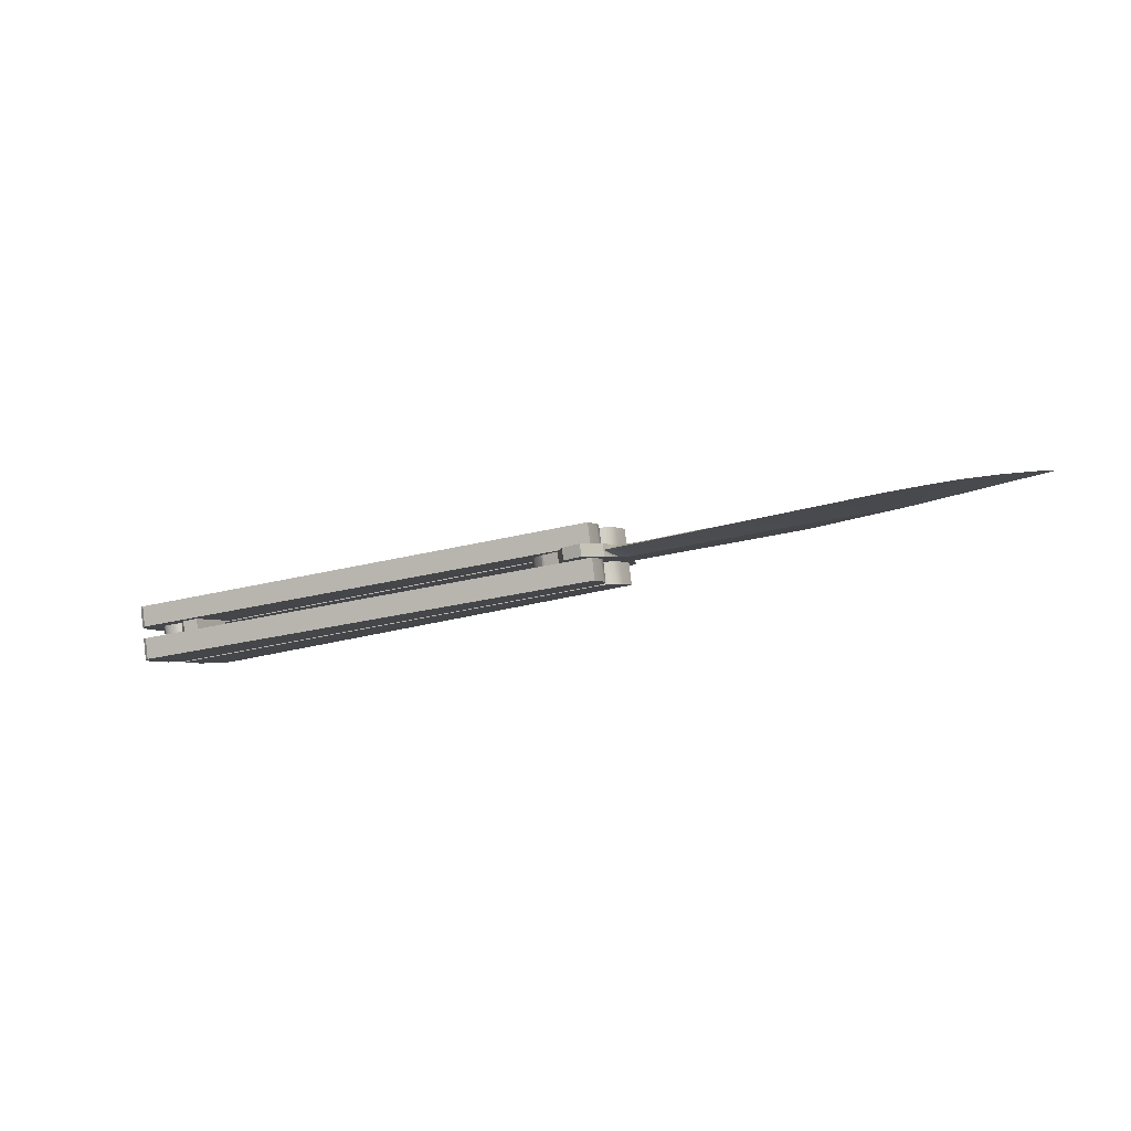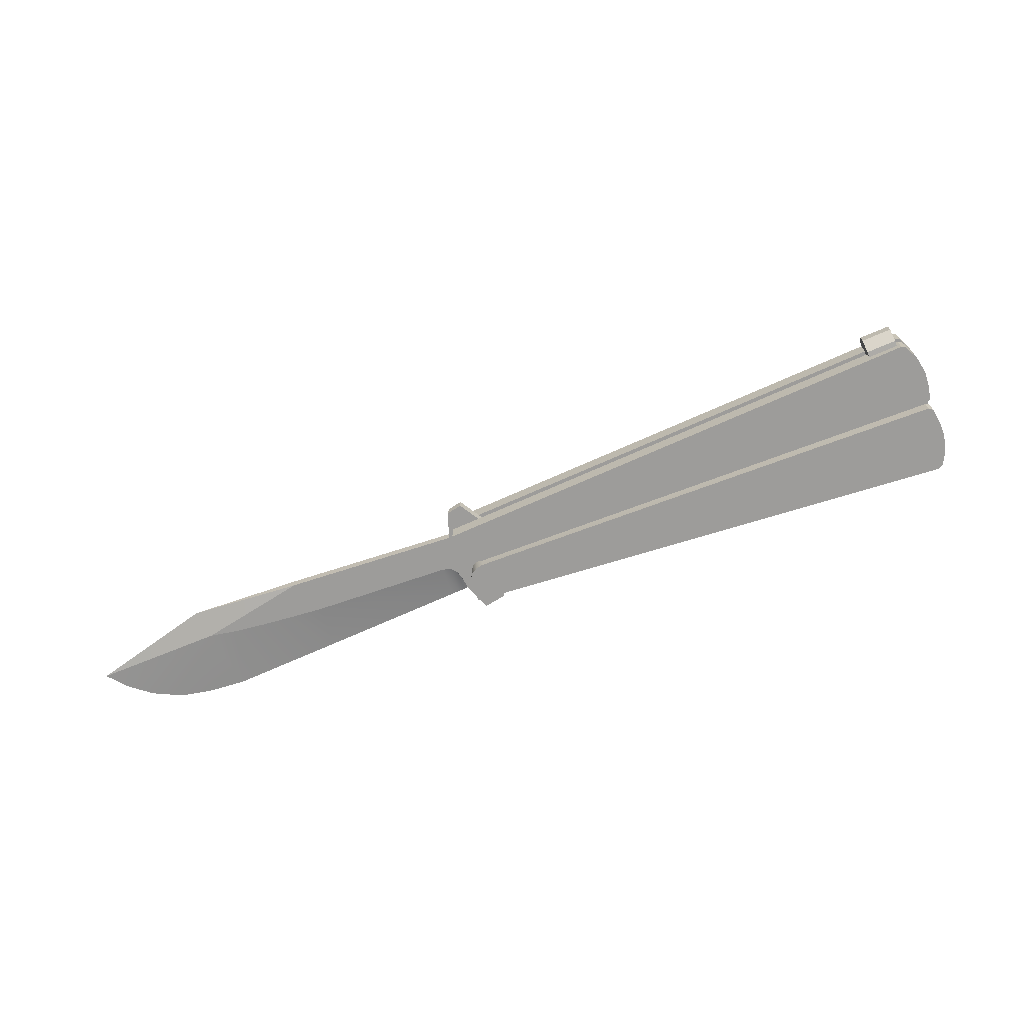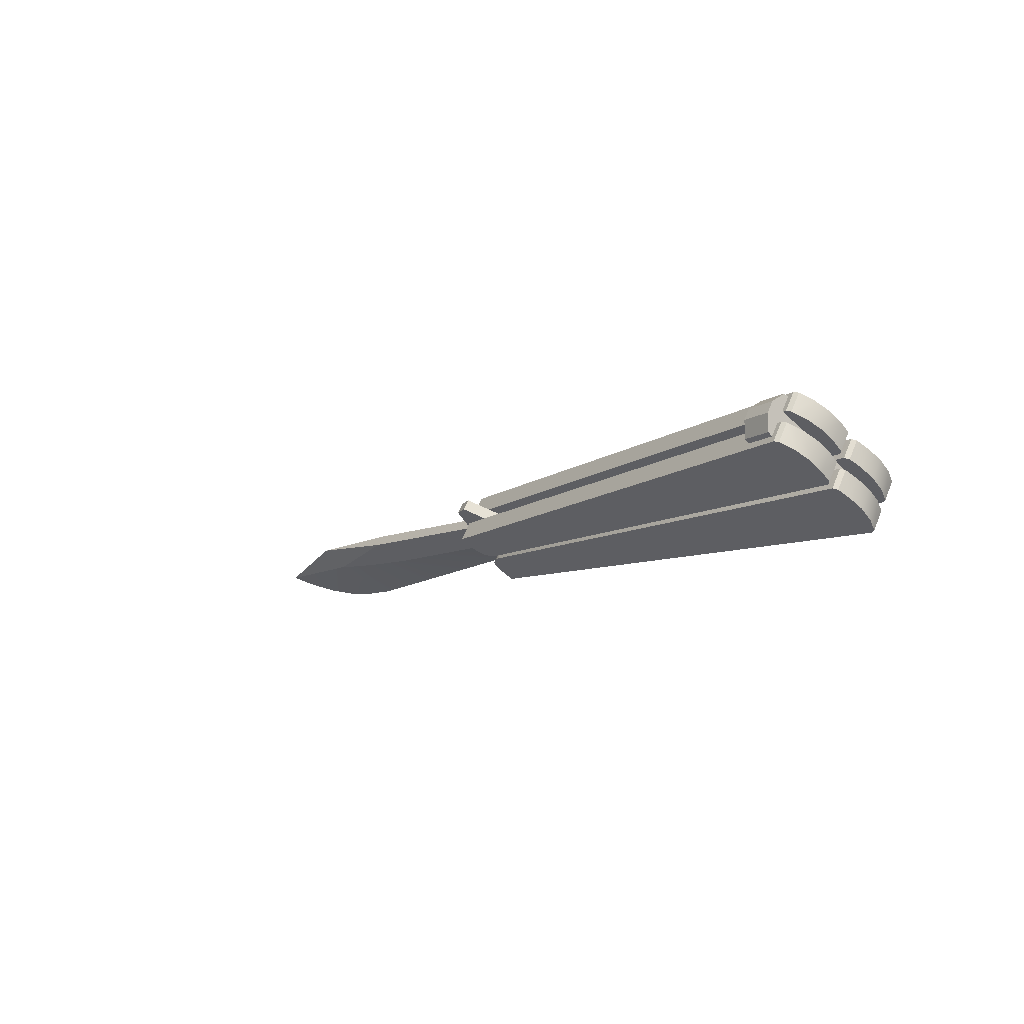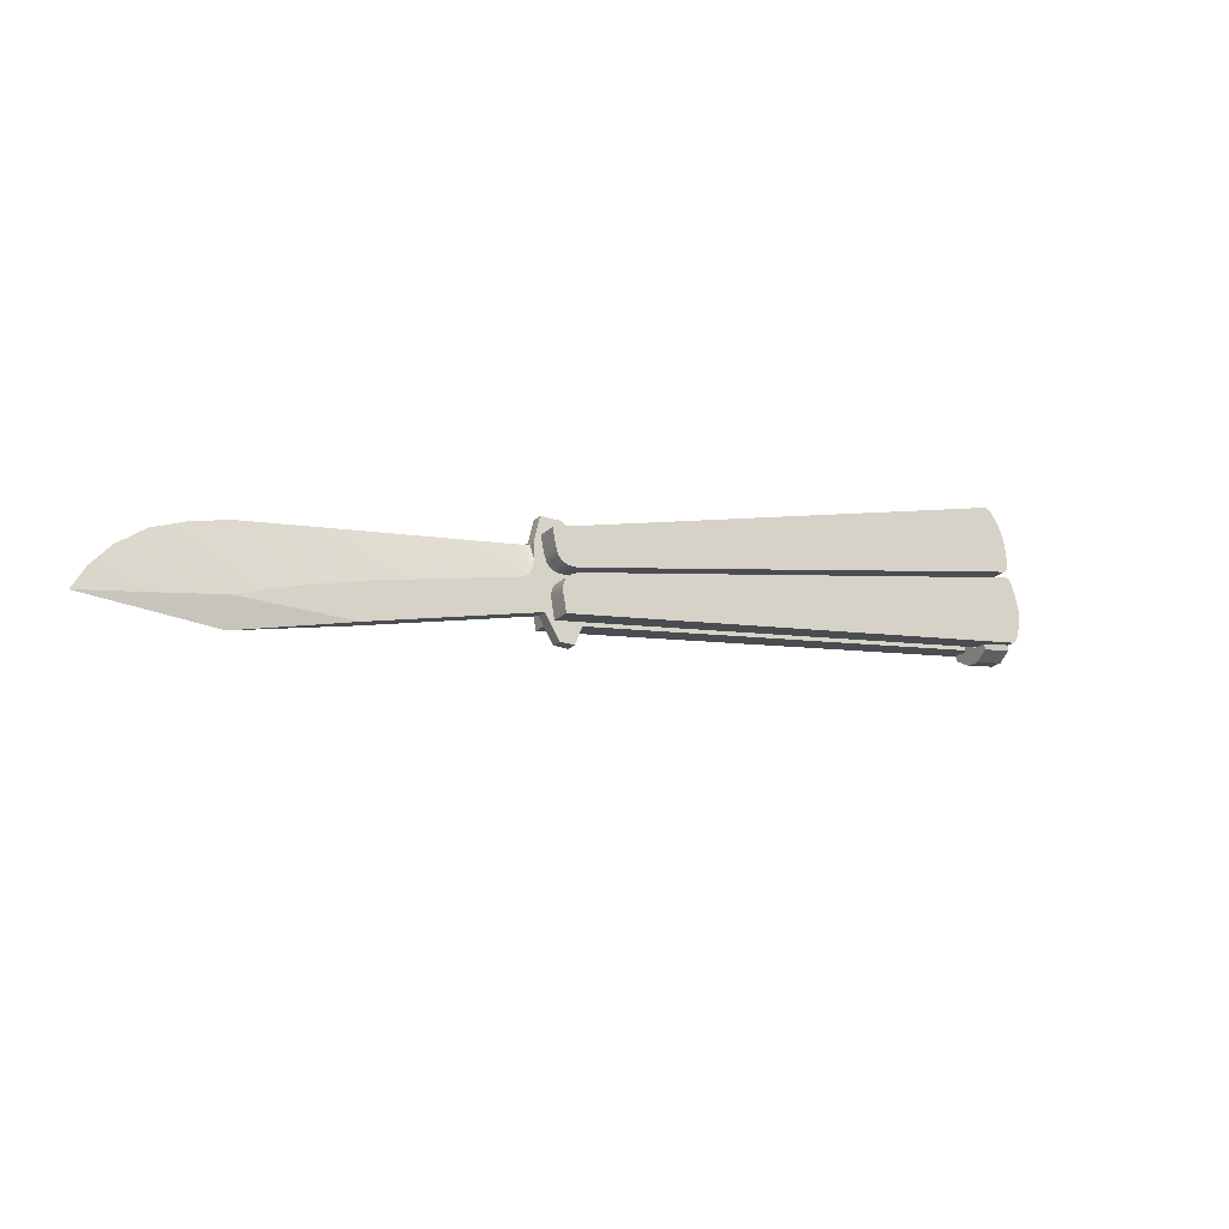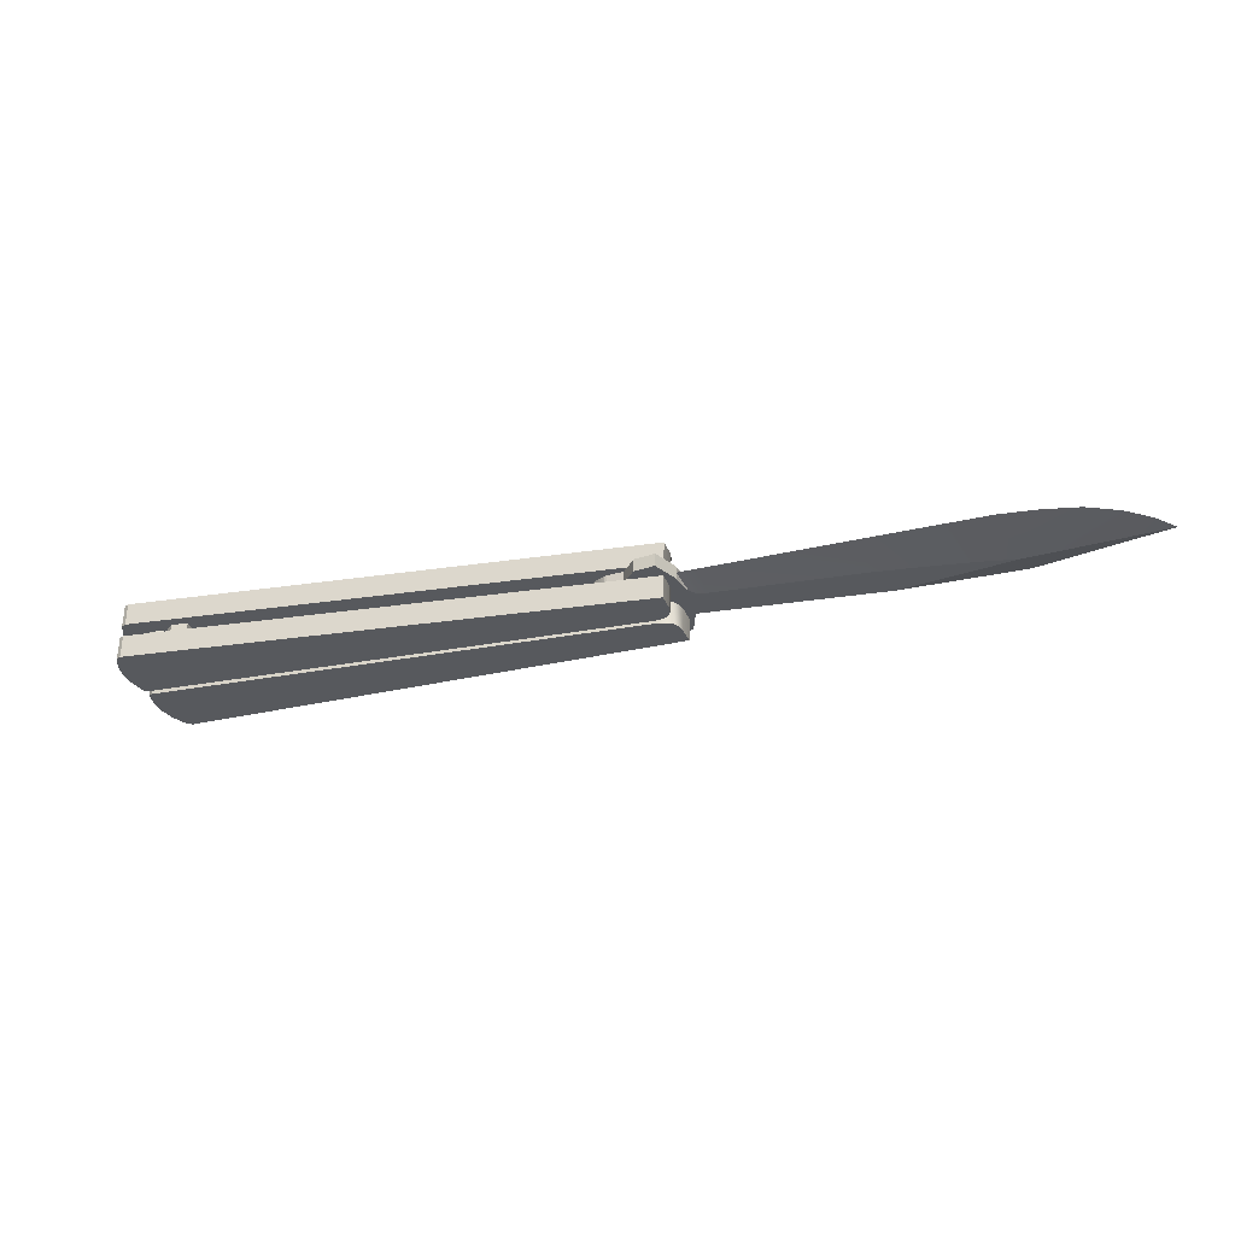
<metadata>
{"format":"obj","ext":"obj","renderer":"f3d","projection":"perspective","resolution":1024,"background":"white","views":[{"elev":-47.8,"azim":10.5,"up":"+Y"},{"elev":-29.6,"azim":-179.3,"up":"+Y"},{"elev":5.9,"azim":-143.7,"up":"+Y"},{"elev":29.7,"azim":137.7,"up":"+Z"},{"elev":-70.1,"azim":-2.4,"up":"+Y"}]}
</metadata>
<code>
o w_knife_reference.dmx
v 0.3381 -0.229 0.3019
v 0.3133 -0.2587 0.3366
v 0.3133 -0.275 0.3225
v 0.3133 -0.2914 0.3085
v 0.3381 -0.2617 0.2738
v 0.3567 -0.2456 0.255
v 1.684 -0.5478 0.6408
v 1.33 -0.4169 0.4549
v 1.763 -0.5188 0.6069
v 1.583 -0.5686 0.665
v 1.466 -0.5751 0.6727
v 1.347 -0.5612 0.6564
v 1.221 -0.5364 0.6275
v 1.23 -0.4042 0.4401
v 1.096 -0.5008 0.5859
v 1.116 -0.3854 0.4181
v 0.9746 -0.4657 0.545
v 1.009 -0.3659 0.3954
v 0.8517 -0.4304 0.5038
v 0.8942 -0.3443 0.3702
v 0.3784 -0.2938 0.3444
v 0.414 -0.2389 0.2472
v 0.3521 -0.2862 0.3355
v 0.3806 -0.2367 0.2446
v 0.3322 -0.2805 0.3289
v -1.159 0.3812 -0.408
v -1.176 0.35 -0.3715
v -1.159 0.3464 -0.4378
v -1.169 0.403 -0.3507
v -1.176 0.3928 -0.3348
v -1.307 0.07803 -0.1247
v -1.307 0.1128 -0.09486
v -1.176 0.3151 -0.4013
v -1.176 0.2723 -0.4381
v -1.169 0.2865 -0.4506
v 0.274 -0.2692 0.3486
v 0.2956 -0.1718 0.3514
v 0.274 -0.2117 0.3979
v 0.2956 -0.2293 0.3021
v 0.3007 -0.2114 0.2812
v 0.3007 -0.1539 0.3305
v 0.2964 -0.1958 0.263
v 0.2964 -0.1383 0.3123
v 0.2801 -0.1834 0.2486
v 0.2801 -0.1259 0.2979
v 0.2569 -0.1739 0.2375
v 0.2569 -0.1164 0.2868
v -1.322 0.04727 -0.0907
v -1.322 0.08396 -0.05926
v -1.278 0.1272 -0.1839
v -1.278 0.1639 -0.1525
v -1.421 0.2778 -0.1733
v -1.403 0.2816 -0.1776
v -1.421 0.2203 -0.2225
v -1.403 0.2241 -0.2269
v 0.1803 -0.3125 0.3331
v 0.1543 -0.2633 0.2757
v 0.2455 -0.3379 0.3627
v 0.3875 -0.1533 0.1474
v 0.3869 -0.08713 0.07014
v 0.3414 -0.06772 0.04749
v 0.2311 -0.123 0.112
v 0.1738 -0.1141 0.1016
v 0.1654 -0.1139 0.1013
v 0.1297 -0.1186 0.1069
v 0.0856 -0.133 0.1236
v 0.05672 -0.1504 0.1439
v 0.05231 -0.1546 0.1489
v 0.0503 -0.1596 0.1547
v 0.04921 -0.1914 0.1918
v 0.06602 -0.2205 0.2257
v 0.0948 -0.2422 0.251
v 0.1017 -0.2453 0.2547
v 0.992 -0.2787 0.2937
v 1.387 -0.3437 0.4038
v -1.401 0.07506 -0.1212
v -1.41 0.08781 -0.1361
v -1.383 0.0668 -0.1116
v -1.408 0.1019 -0.1525
v -1.275 0.3429 -0.4337
v -1.32 0.06658 -0.1113
v -1.34 0.06061 -0.1044
v -1.361 0.0616 -0.1055
v -1.275 0.3 -0.4704
v 0.3697 -0.1895 0.07048
v -1.288 0.2857 -0.4841
v 0.3697 -0.1306 0.121
v -1.288 0.3447 -0.4336
v -1.252 0.1729 -0.1631
v -1.252 0.1362 -0.1945
v -1.194 0.1226 -0.1786
v -1.194 0.1593 -0.1472
v -1.306 0.2841 -0.4821
v -1.306 0.343 -0.4316
v -1.258 0.4083 -0.4396
v -1.258 0.3735 -0.4695
v -1.251 0.01963 -0.05844
v -1.251 0.05631 -0.027
v -1.288 0.3773 -0.4056
v -1.288 0.4348 -0.3564
v 0.3697 -0.09799 0.1489
v 0.3697 -0.04052 0.1982
v -1.399 0.3371 -0.2425
v -1.406 0.2472 -0.2538
v -1.406 0.3047 -0.2046
v -1.399 0.2797 -0.2917
v -1.381 0.3156 -0.3337
v -1.381 0.3731 -0.2844
v -1.347 0.3501 -0.3739
v -1.347 0.4075 -0.3246
v -1.306 0.3756 -0.4037
v -1.306 0.4331 -0.3544
v -1.459 0.1286 0.000801
v -1.459 0.07116 -0.04847
v -1.403 0.1326 -0.3053
v 0.2569 -0.2065 0.2096
v 0.2569 -0.2654 0.159
v -1.403 0.1915 -0.2548
v -1.307 0.03072 -0.07138
v -1.307 0.0674 -0.03994
v -1.468 0.157 -0.1486
v -1.446 0.1924 -0.19
v -1.477 0.1173 -0.1023
v -1.471 0.08005 -0.05885
v -1.396 0.2369 -0.2418
v -1.396 0.2944 -0.1926
v -1.269 0.3136 -0.4822
v 0.3469 -0.1376 0.1951
v 0.3331 -0.1534 0.2136
v 0.3144 -0.1636 0.2254
v 0.2899 -0.1659 0.2282
v 0.2626 -0.1638 0.2257
v -1.406 0.1557 -0.3323
v -1.396 0.1454 -0.3203
v -1.406 0.2146 -0.2818
v -1.396 0.2043 -0.2698
v -1.471 0.1375 -0.00957
v -1.347 0.2585 -0.4523
v -1.347 0.3175 -0.4018
v -1.381 0.2241 -0.4121
v -1.381 0.283 -0.3616
v -1.399 0.2471 -0.3197
v -1.399 0.1881 -0.3702
v -1.269 0.4301 -0.3824
v -1.275 0.4205 -0.3671
v -1.361 0.09641 -0.07569
v -1.401 0.1099 -0.09139
v -1.383 0.1016 -0.08175
v -1.41 0.1226 -0.1063
v -1.408 0.1367 -0.1227
v -1.275 0.3777 -0.4039
v -1.32 0.1014 -0.0815
v -1.34 0.09541 -0.07453
v -1.477 0.1748 -0.05305
v -1.468 0.2145 -0.09935
v -1.446 0.2499 -0.1407
v 0.3469 -0.2291 0.1167
v 0.3469 -0.1702 0.1672
v 0.3331 -0.186 0.1856
v 0.3331 -0.245 0.1351
v 0.3144 -0.1962 0.1975
v 0.3144 -0.2551 0.147
v 0.2899 -0.1985 0.2002
v 0.2899 -0.2574 0.1497
v 0.2626 -0.1964 0.1978
v 0.2626 -0.2554 0.1473
v -1.471 -0.01147 -0.1373
v -1.459 -0.02036 -0.1269
v -1.471 0.04746 -0.08677
v -1.459 0.03857 -0.0764
v -1.421 0.1288 -0.301
v -1.421 0.1878 -0.2505
v 0.992 -0.246 0.3217
v 1.33 -0.3841 0.4829
v -1.477 0.08473 -0.1303
v -1.477 0.0258 -0.1808
v -1.468 0.1244 -0.1765
v -1.468 0.06548 -0.2271
v -1.446 0.1598 -0.2179
v -1.446 0.1009 -0.2684
v 0.2801 -0.216 0.2207
v 0.2801 -0.275 0.1702
v 0.2964 -0.2284 0.2351
v 0.2964 -0.2873 0.1846
v 0.3007 -0.244 0.2533
v 0.3007 -0.3029 0.2028
v 0.2956 -0.2619 0.2742
v 0.2956 -0.3208 0.2237
v 0.274 -0.3607 0.2702
v 0.274 -0.3018 0.3207
v -1.225 0.1854 -0.2519
v -1.236 0.2398 -0.2411
v -1.236 0.2032 -0.2726
v -1.225 0.2221 -0.2204
v -1.166 0.3219 -0.3369
v -1.194 0.2787 -0.3607
v -1.194 0.3154 -0.3293
v -1.166 0.2852 -0.3684
v -1.098 0.2662 -0.3461
v -1.098 0.3029 -0.3147
v -1.154 0.2038 -0.199
v -1.154 0.1671 -0.2305
v 0.0948 -0.2094 0.2791
v 0.1017 -0.2126 0.2828
v 0.1738 -0.08135 0.1297
v 0.1654 -0.08112 0.1294
v 0.3875 -0.1206 0.1755
v 0.05231 -0.1219 0.177
v 0.0503 -0.1269 0.1828
v 0.04921 -0.1587 0.2199
v 0.06602 -0.1878 0.2538
v 0.3869 -0.05439 0.0982
v 0.3414 -0.03498 0.07555
v 0.2311 -0.09029 0.1401
v 0.1543 -0.2306 0.3038
v 0.1803 -0.2797 0.3611
v 0.2455 -0.3051 0.3907
v 1.23 -0.3715 0.4682
v 1.116 -0.3526 0.4461
v 1.009 -0.3332 0.4235
v 0.8942 -0.3116 0.3982
v 0.414 -0.2062 0.2753
v 0.3806 -0.204 0.2727
v 0.3567 -0.2129 0.283
v 0.1297 -0.0859 0.135
v 0.0856 -0.1002 0.1517
v 0.05672 -0.1176 0.172
v 0.2626 -0.1064 0.275
v 0.2899 -0.1084 0.2774
v 0.3144 -0.1061 0.2747
v 0.3331 -0.09595 0.2629
v 0.3469 -0.0801 0.2444
f 1 2 3
f 3 4 5
f 5 6 3
f 7 8 9
f 10 8 7
f 11 8 10
f 12 8 11
f 13 8 12
f 14 8 13
f 13 15 14
f 14 15 16
f 15 17 16
f 16 17 18
f 17 19 18
f 18 19 20
f 19 21 20
f 20 21 22
f 21 23 22
f 22 23 24
f 23 25 24
f 24 25 6
f 3 6 25
f 26 27 28
f 26 29 27
f 27 29 30
f 31 27 32
f 33 27 31
f 28 27 33
f 33 34 28
f 28 34 35
f 36 37 38
f 39 37 36
f 39 40 37
f 37 40 41
f 40 42 41
f 41 42 43
f 42 44 43
f 43 44 45
f 44 46 45
f 45 46 47
f 48 49 50
f 50 49 51
f 52 53 54
f 54 53 55
f 56 57 58
f 58 59 4
f 57 59 58
f 60 59 57
f 61 60 57
f 62 61 57
f 63 62 57
f 64 63 57
f 65 64 57
f 66 65 57
f 67 66 57
f 68 67 57
f 69 68 57
f 70 69 57
f 71 70 57
f 72 71 57
f 73 72 57
f 74 8 59
f 8 14 59
f 14 16 59
f 16 18 59
f 18 20 59
f 20 22 59
f 22 24 59
f 24 6 59
f 6 5 59
f 5 4 59
f 75 8 74
f 9 8 75
f 76 77 78
f 77 79 78
f 79 80 78
f 80 33 78
f 33 31 78
f 31 81 78
f 81 82 78
f 78 82 83
f 80 84 33
f 33 84 34
f 85 86 87
f 87 86 88
f 51 89 50
f 50 89 90
f 91 90 92
f 92 90 89
f 86 93 88
f 88 93 94
f 26 28 95
f 95 28 96
f 97 91 98
f 98 91 92
f 99 100 101
f 101 100 102
f 103 104 105
f 106 104 103
f 106 103 107
f 107 103 108
f 108 109 107
f 110 109 108
f 110 111 109
f 112 111 110
f 113 36 38
f 114 36 113
f 115 116 117
f 118 116 115
f 119 98 120
f 97 98 119
f 54 121 122
f 123 121 54
f 124 123 54
f 114 124 54
f 36 114 54
f 39 36 54
f 40 39 54
f 42 40 54
f 44 42 54
f 46 44 54
f 55 46 54
f 125 105 104
f 126 105 125
f 111 100 99
f 112 100 111
f 35 84 127
f 34 84 35
f 96 35 127
f 28 35 96
f 101 128 99
f 128 129 99
f 129 130 99
f 130 131 99
f 131 132 99
f 132 125 99
f 125 104 99
f 104 106 99
f 106 107 99
f 107 109 99
f 99 109 111
f 133 134 135
f 135 134 136
f 113 137 114
f 114 137 124
f 93 138 94
f 94 138 139
f 138 140 139
f 139 140 141
f 141 140 142
f 142 140 143
f 143 135 142
f 133 135 143
f 144 26 95
f 29 26 144
f 144 30 29
f 145 30 144
f 146 147 148
f 149 147 146
f 150 149 146
f 151 150 146
f 27 151 146
f 32 27 146
f 152 32 146
f 153 152 146
f 30 151 27
f 145 151 30
f 49 119 120
f 48 119 49
f 47 43 45
f 41 43 47
f 37 41 47
f 38 37 47
f 113 38 47
f 137 113 47
f 154 137 47
f 155 154 47
f 156 155 47
f 52 156 47
f 53 52 47
f 87 157 85
f 158 157 87
f 159 157 158
f 160 157 159
f 161 160 159
f 162 160 161
f 163 162 161
f 164 162 163
f 165 164 163
f 166 164 165
f 165 136 166
f 166 136 134
f 167 168 169
f 169 168 170
f 115 171 118
f 118 171 172
f 151 80 150
f 150 80 79
f 95 145 144
f 151 145 95
f 95 80 151
f 96 80 95
f 96 127 80
f 80 127 84
f 55 53 46
f 46 53 47
f 173 174 75
f 9 75 174
f 175 167 169
f 176 167 175
f 175 177 176
f 176 177 178
f 179 178 177
f 180 178 179
f 179 172 180
f 180 172 171
f 181 117 116
f 182 117 181
f 181 183 182
f 182 183 184
f 183 185 184
f 184 185 186
f 187 186 185
f 188 186 187
f 188 187 189
f 189 187 190
f 189 186 188
f 184 186 189
f 182 184 189
f 117 182 189
f 115 117 189
f 171 115 189
f 180 171 189
f 178 180 189
f 176 178 189
f 167 176 189
f 168 167 189
f 191 192 193
f 194 192 191
f 195 196 197
f 198 196 195
f 195 199 198
f 200 199 195
f 201 199 200
f 202 199 201
f 194 202 201
f 191 202 194
f 192 196 193
f 197 196 192
f 203 73 204
f 72 73 203
f 205 64 206
f 63 64 205
f 189 170 168
f 190 170 189
f 207 74 59
f 173 74 207
f 75 74 173
f 137 154 124
f 124 154 123
f 154 155 123
f 123 155 121
f 155 156 121
f 121 156 122
f 156 52 122
f 122 52 54
f 69 208 68
f 209 208 69
f 69 210 209
f 70 210 69
f 70 71 210
f 210 71 211
f 211 71 203
f 203 71 72
f 212 59 60
f 207 59 212
f 213 60 61
f 212 60 213
f 214 61 62
f 213 61 214
f 205 62 63
f 214 62 205
f 215 73 57
f 204 73 215
f 216 57 56
f 215 57 216
f 217 56 58
f 216 56 217
f 4 3 58
f 2 58 3
f 217 58 2
f 157 160 85
f 160 162 85
f 162 164 85
f 164 166 85
f 166 134 85
f 134 133 85
f 133 143 85
f 143 140 85
f 140 138 85
f 138 93 85
f 85 93 86
f 32 152 31
f 31 152 81
f 153 81 152
f 82 81 153
f 146 82 153
f 83 82 146
f 83 146 78
f 78 146 148
f 148 147 78
f 78 147 76
f 149 76 147
f 77 76 149
f 150 77 149
f 79 77 150
f 9 174 7
f 10 7 174
f 11 10 174
f 12 11 174
f 218 12 174
f 13 12 218
f 219 13 218
f 15 13 219
f 220 15 219
f 17 15 220
f 221 17 220
f 19 17 221
f 222 19 221
f 21 19 222
f 223 21 222
f 23 21 223
f 224 23 223
f 25 23 224
f 1 25 224
f 3 25 1
f 212 213 207
f 213 214 207
f 214 205 207
f 205 206 207
f 206 225 207
f 225 226 207
f 226 227 207
f 227 208 207
f 208 209 207
f 209 210 207
f 210 211 207
f 211 203 207
f 203 204 207
f 204 215 207
f 215 216 207
f 216 217 207
f 2 207 217
f 1 207 2
f 224 207 1
f 223 207 224
f 222 207 223
f 173 207 222
f 174 173 222
f 218 174 222
f 219 218 222
f 220 219 222
f 221 220 222
f 64 225 206
f 65 225 64
f 65 66 225
f 225 66 226
f 66 67 226
f 226 67 227
f 67 68 227
f 227 68 208
f 177 175 179
f 175 169 179
f 169 170 179
f 170 190 179
f 190 187 179
f 187 185 179
f 185 183 179
f 183 181 179
f 181 116 179
f 116 118 179
f 179 118 172
f 94 139 88
f 139 141 88
f 141 142 88
f 142 135 88
f 135 136 88
f 136 165 88
f 165 163 88
f 163 161 88
f 161 159 88
f 159 158 88
f 88 158 87
f 126 228 105
f 228 229 105
f 229 230 105
f 230 231 105
f 231 232 105
f 232 102 105
f 102 100 105
f 100 112 105
f 112 110 105
f 110 108 105
f 105 108 103
f 102 128 101
f 232 128 102
f 128 232 129
f 129 232 231
f 231 130 129
f 230 130 231
f 230 131 130
f 229 131 230
f 229 132 131
f 228 132 229
f 228 125 132
f 126 125 228

</code>
